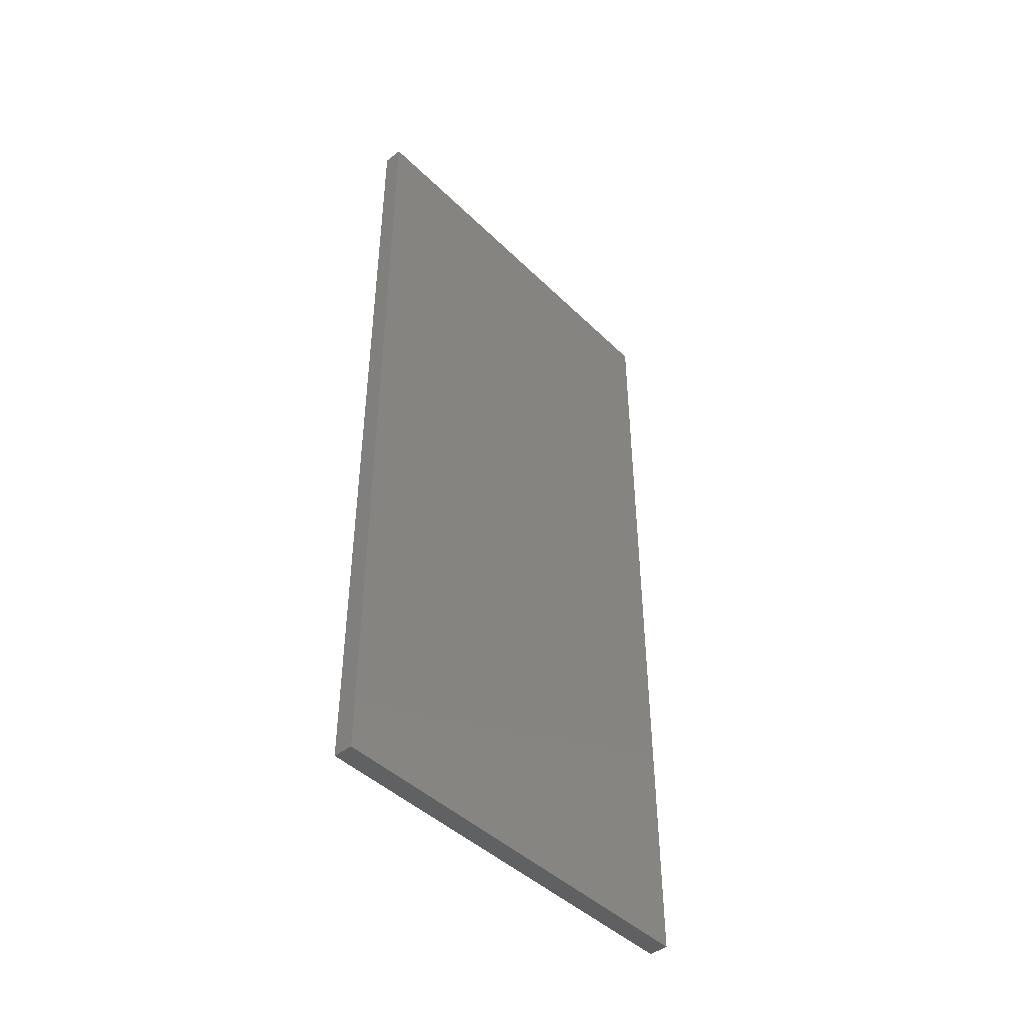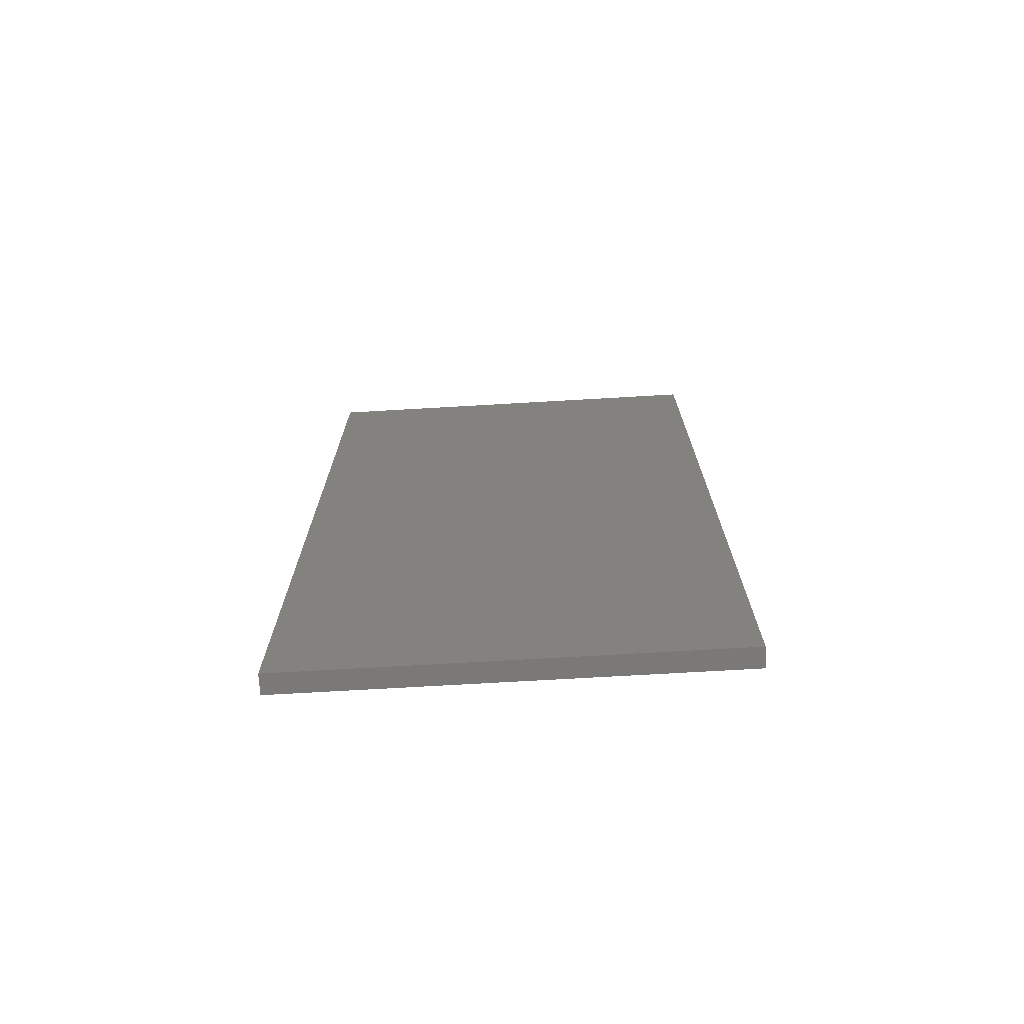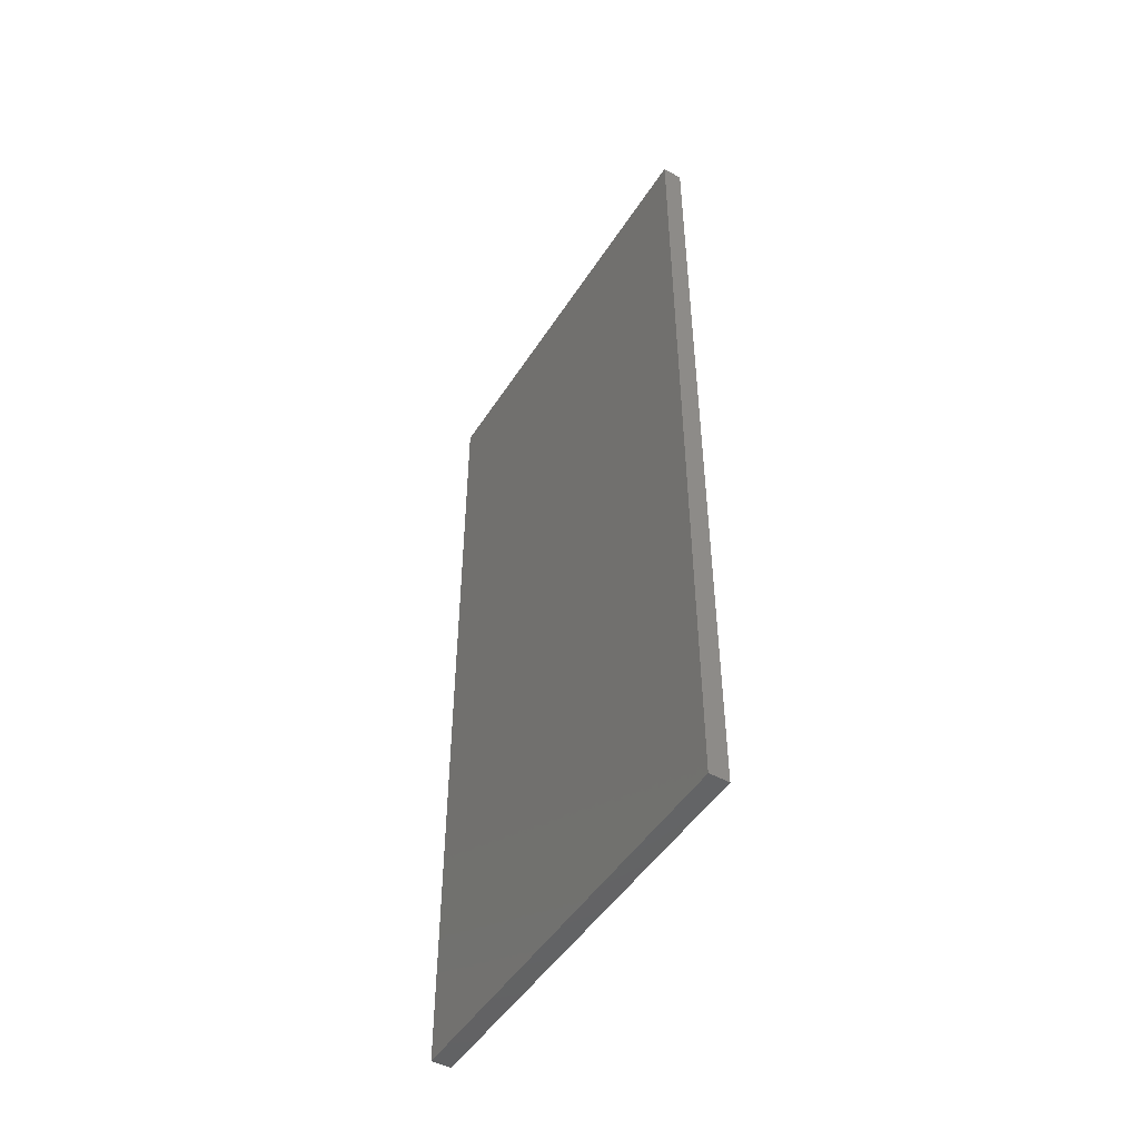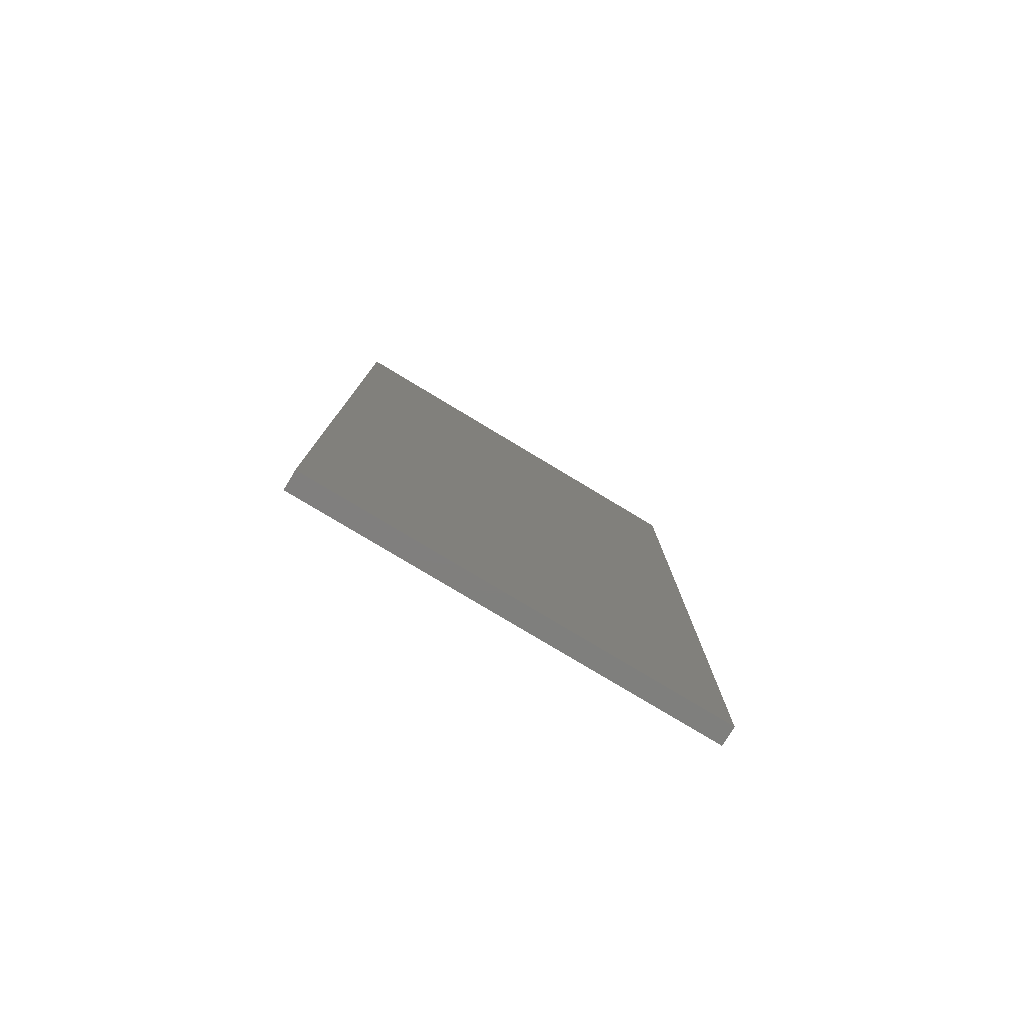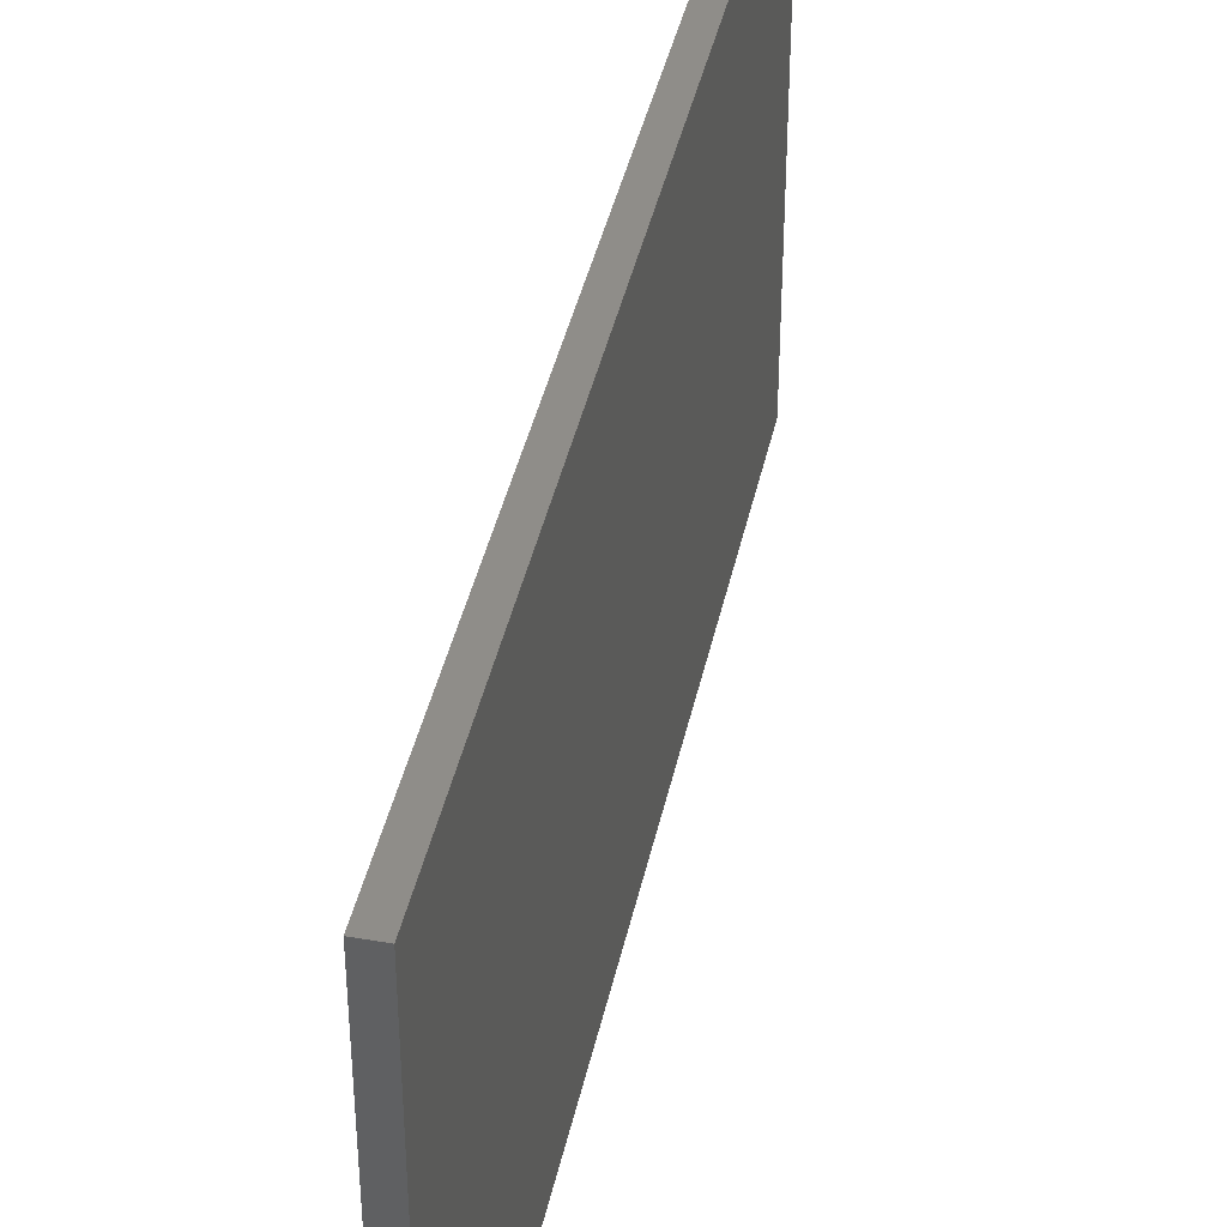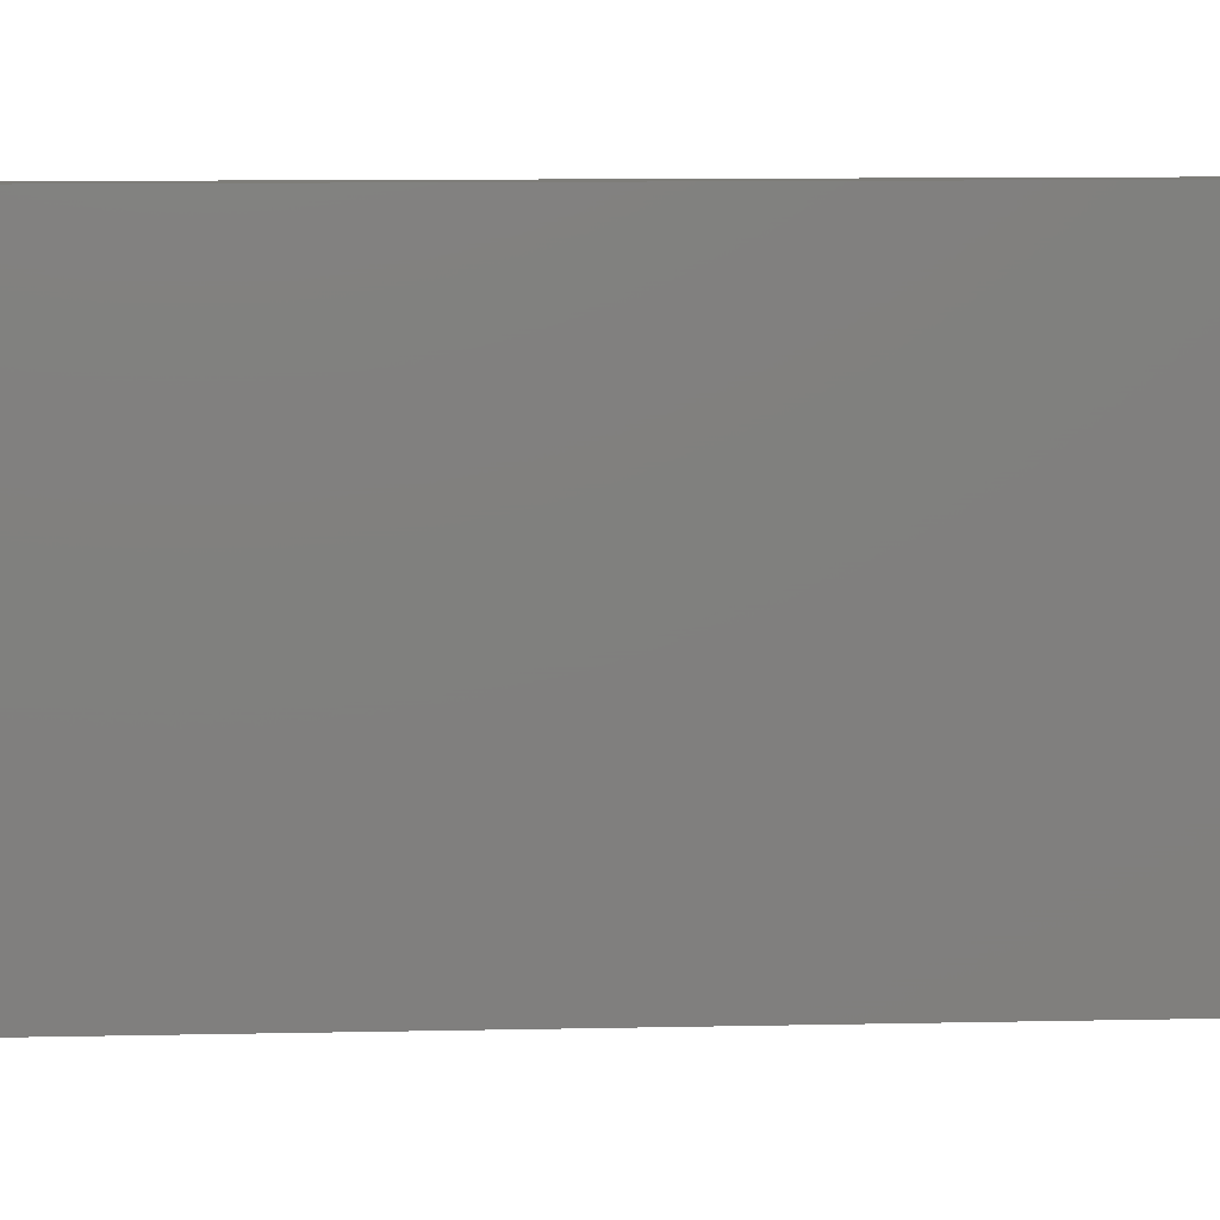
<metadata>
{"format":"stl","ext":"stl","renderer":"f3d","projection":"perspective","resolution":1024,"background":"white","views":[{"elev":-44.7,"azim":-138.3,"up":"+Y"},{"elev":-72.3,"azim":-86.7,"up":"+Y"},{"elev":-48.6,"azim":-31.3,"up":"+Y"},{"elev":-79.3,"azim":-121.0,"up":"+Y"},{"elev":41.1,"azim":12.0,"up":"+Z"},{"elev":10.4,"azim":-93.1,"up":"+Z"}]}
</metadata>
<code>
# stl→obj: 8 verts, 12 faces
v 0.3 0.5 6.5
v 0.3 13.9 6.5
v 0 0.5 6.5
v 0 13.9 6.5
v 0.3 0.5 0
v 0 0.5 0
v 0.3 13.9 0
v 0 13.9 0
f 1 2 3
f 3 2 4
f 5 1 6
f 6 1 3
f 7 2 5
f 5 2 1
f 8 4 7
f 7 4 2
f 6 3 8
f 8 3 4
f 5 6 7
f 7 6 8

</code>
